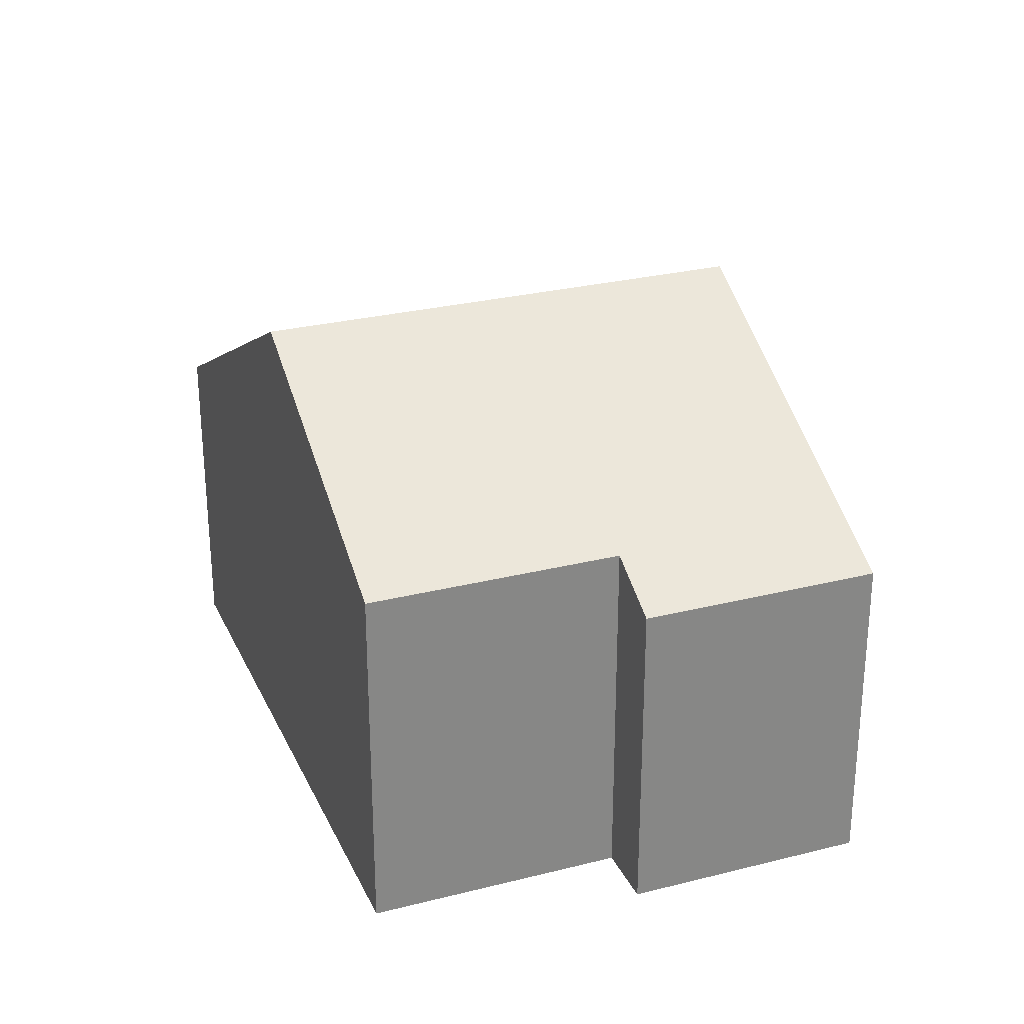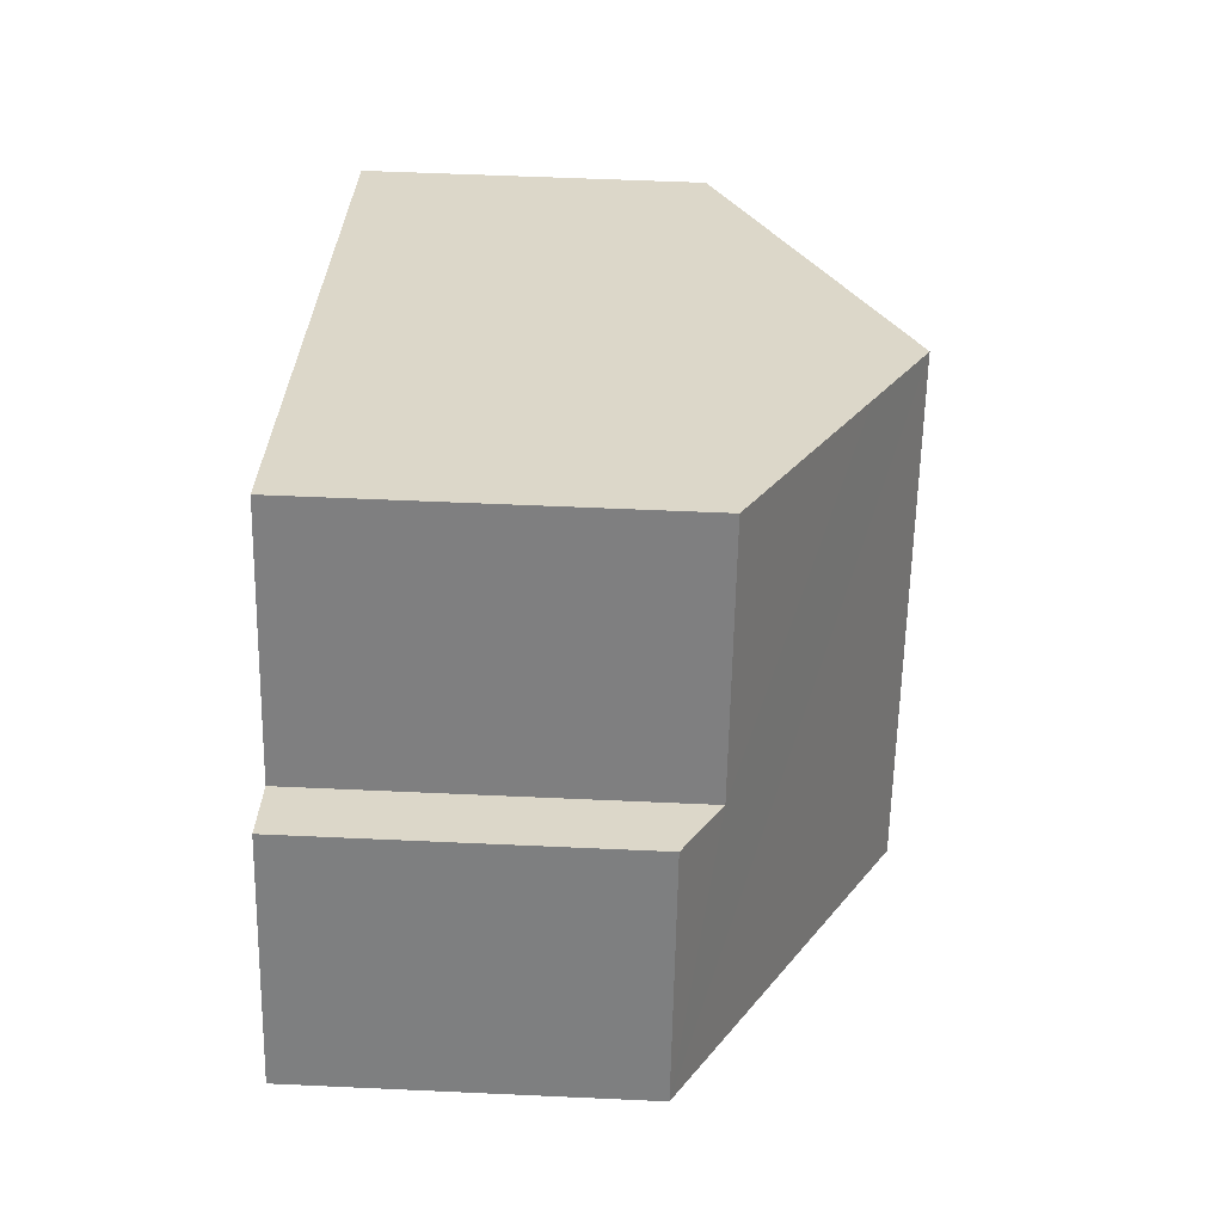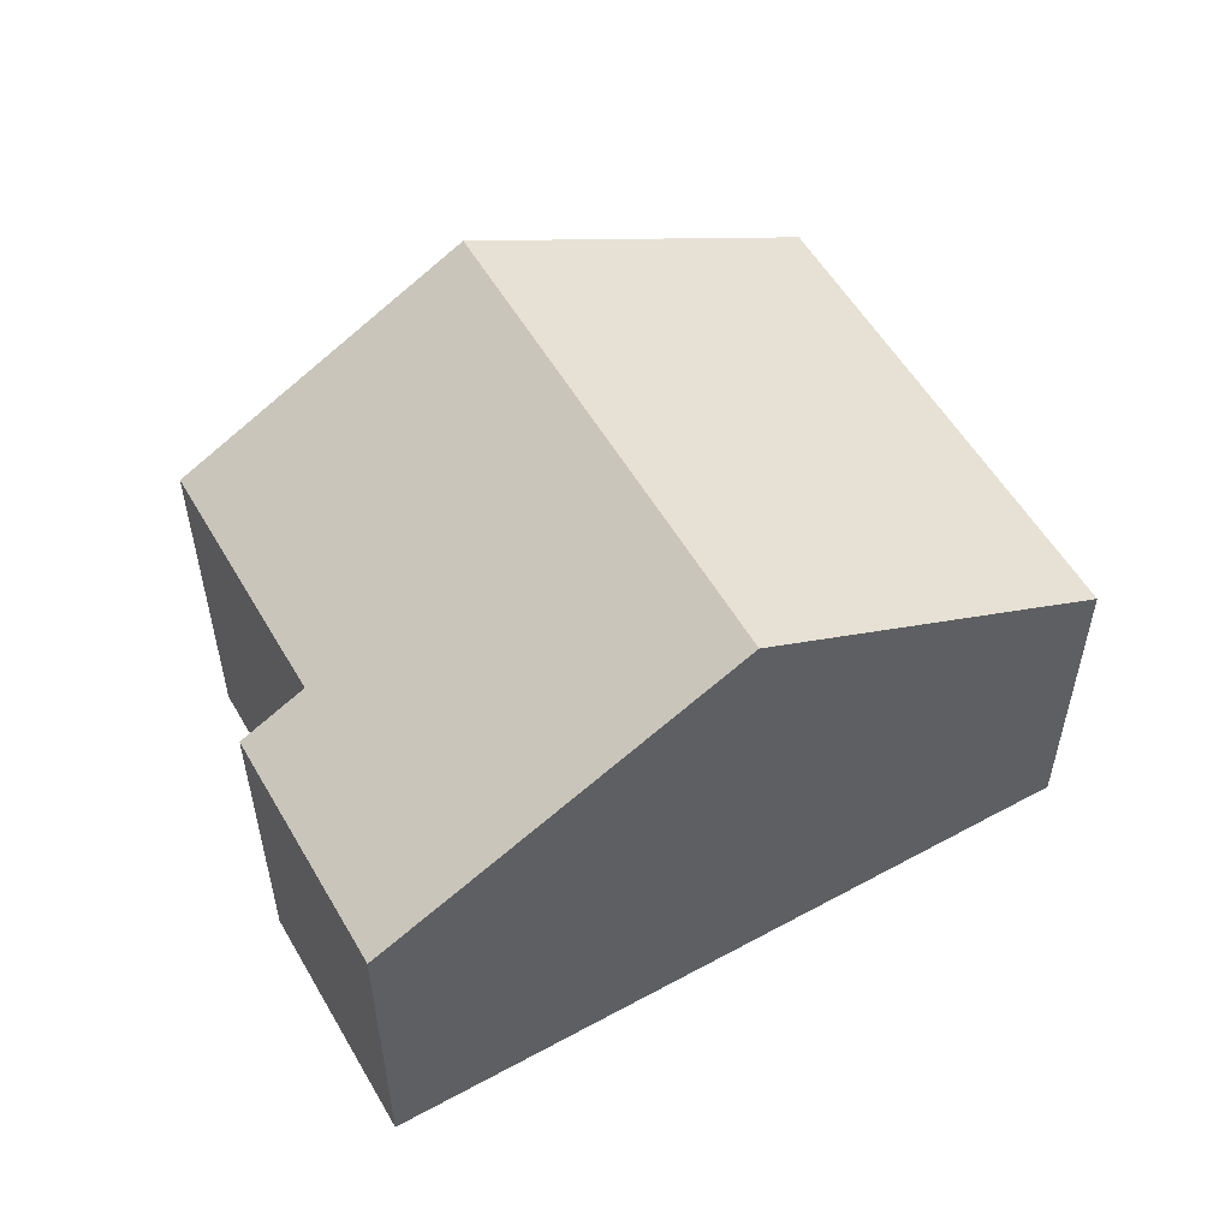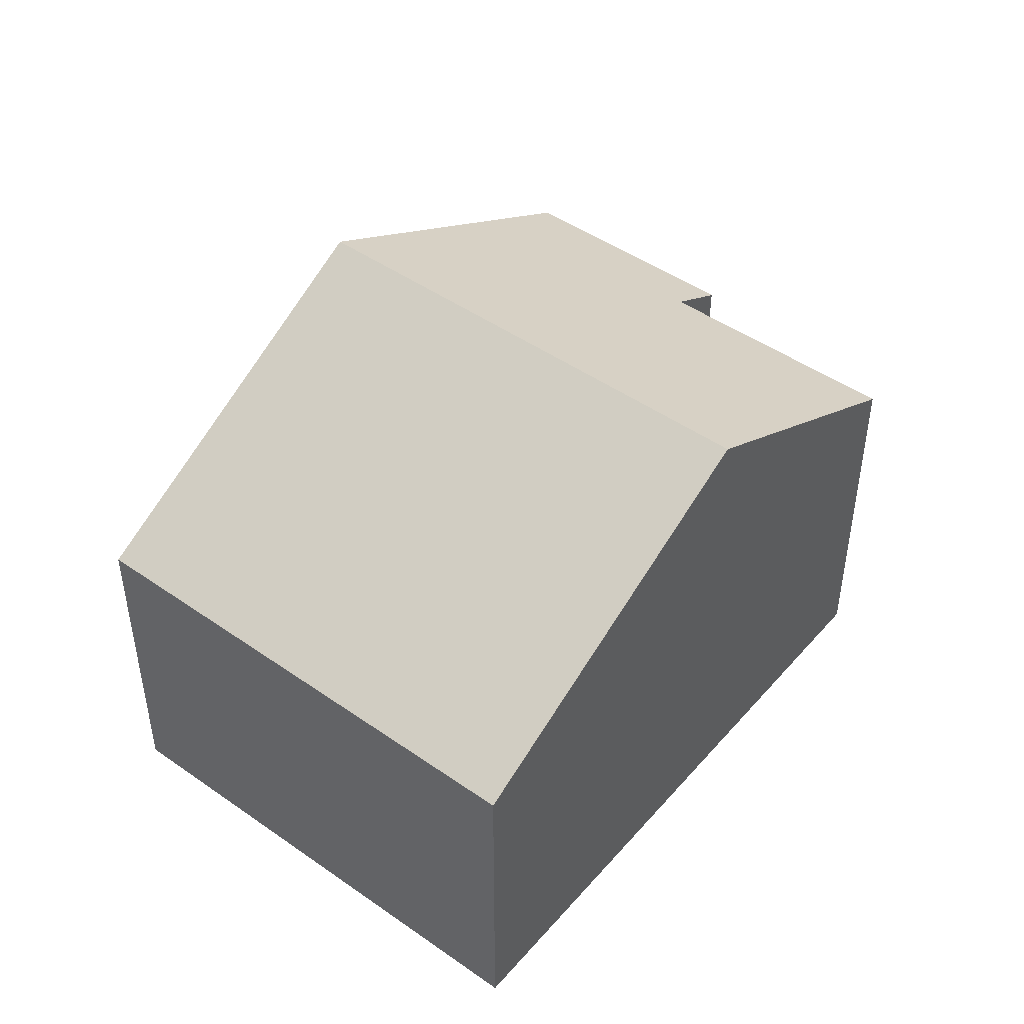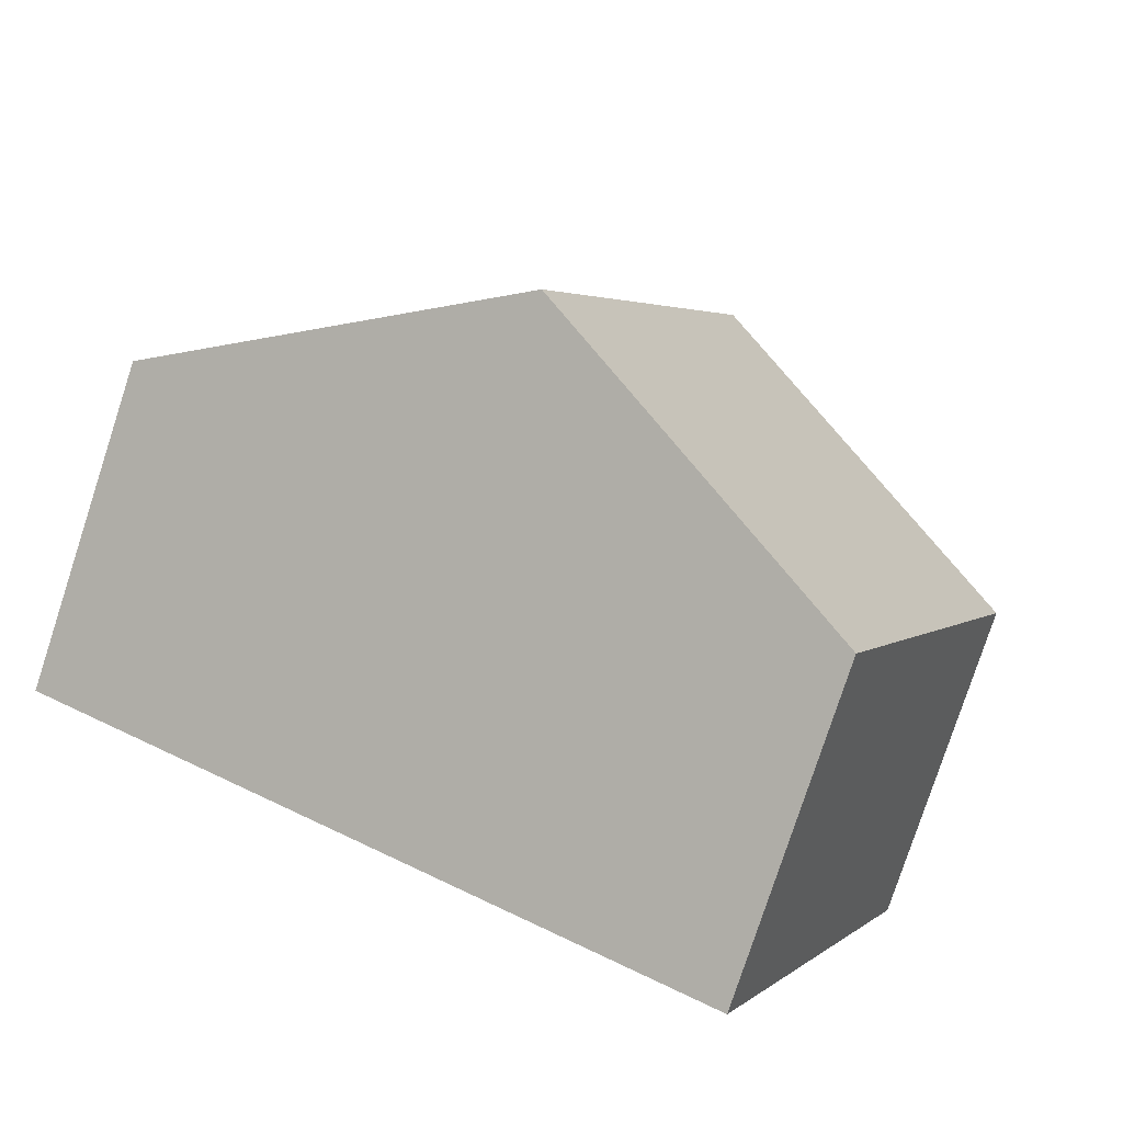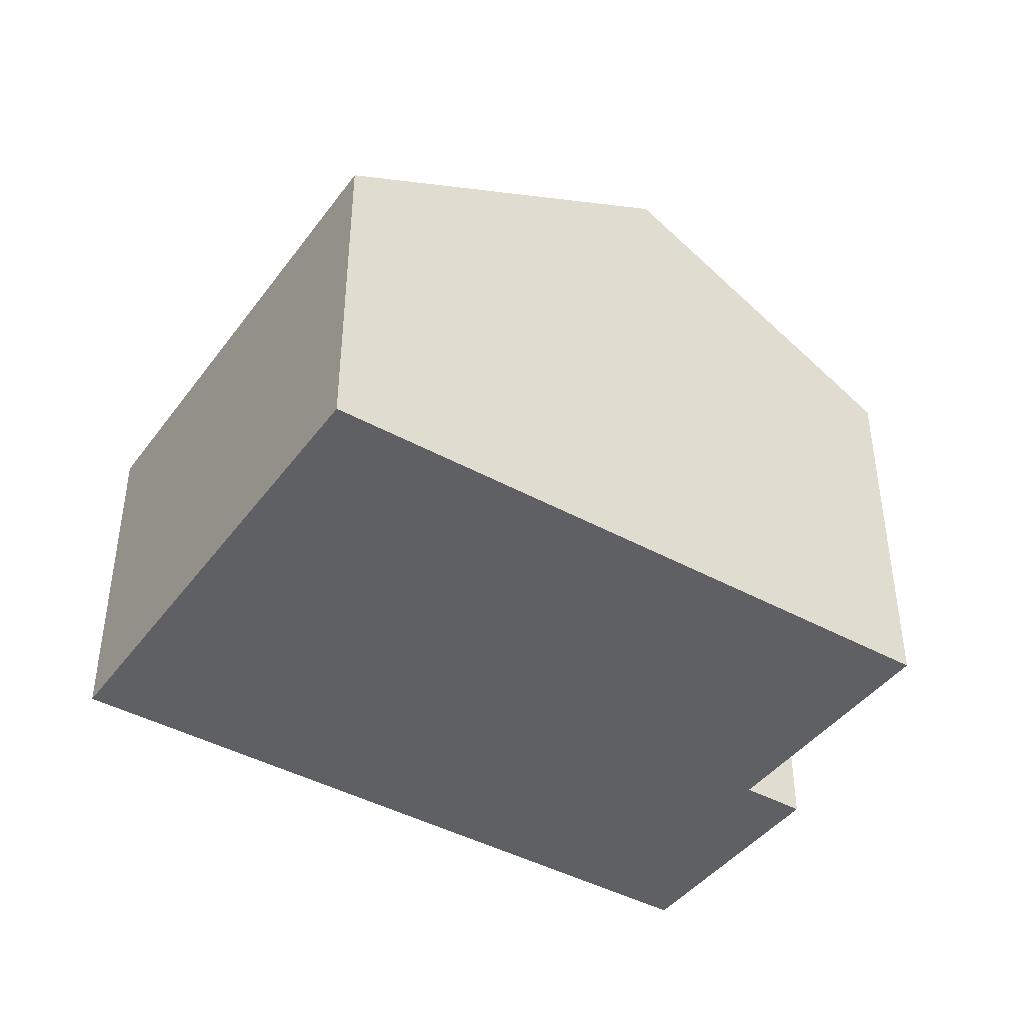
<metadata>
{"format":"obj","ext":"obj","renderer":"f3d","projection":"perspective","resolution":1024,"background":"white","views":[{"elev":27.8,"azim":44.9,"up":"+Y"},{"elev":54.1,"azim":92.8,"up":"+Z"},{"elev":55.4,"azim":126.2,"up":"+Y"},{"elev":46.7,"azim":-75.5,"up":"+Y"},{"elev":-79.2,"azim":161.9,"up":"+Z"},{"elev":-42.5,"azim":-57.4,"up":"+Y"}]}
</metadata>
<code>
v  8.731 9.336 -7.498
v  6.893 10.71 3.075
v  11.14 10.71 -6.431
v  0 6.765 4.142e-16
v  7.821 8.815 -7.902
v  5.657 7.578 -8.862
v  4.237 6.765 -9.496
v  18.03 6.765 -3.367
v  14.72 7.481 0.709
v  15.97 6.765 1.267
v  8.731 9.659 3.895
v  13.08 9.599 -5.568
v  16.67 7.547 -3.976
v  12.54 7.481 5.593
v  4.237 5.815e-16 -9.496
v  0 0 0
v  6.893 -1.883e-16 3.075
v  8.731 -2.385e-16 3.895
v  12.54 -3.425e-16 5.593
v  14.72 -4.341e-17 0.709
v  15.97 -7.758e-17 1.267
v  18.03 2.062e-16 -3.367
v  16.67 2.435e-16 -3.976
v  13.08 3.409e-16 -5.568
v  11.14 3.938e-16 -6.431
v  8.731 4.591e-16 -7.498
v  7.821 4.839e-16 -7.902
v  5.657 5.426e-16 -8.862
g defaultobject
f 1 2 3
f 2 1 4
f 4 1 5
f 4 5 6
f 4 6 7
f 8 9 10
f 9 8 11
f 11 8 2
f 2 8 3
f 3 8 12
f 12 8 13
f 11 14 9
f 15 4 7
f 4 15 16
f 16 2 4
f 2 16 11
f 11 16 17
f 11 17 14
f 14 17 18
f 14 18 19
f 20 10 9
f 10 20 21
f 19 9 14
f 9 19 20
f 21 8 10
f 8 21 22
f 22 13 8
f 13 22 12
f 12 22 3
f 3 22 23
f 3 23 1
f 1 23 24
f 1 24 5
f 5 24 6
f 6 24 25
f 6 25 26
f 6 26 7
f 7 26 27
f 7 27 28
f 7 28 15
f 18 20 19
f 20 18 22
f 22 18 23
f 23 18 24
f 24 18 17
f 24 17 16
f 24 16 25
f 25 16 26
f 26 16 27
f 27 16 28
f 28 16 15
f 22 21 20

</code>
